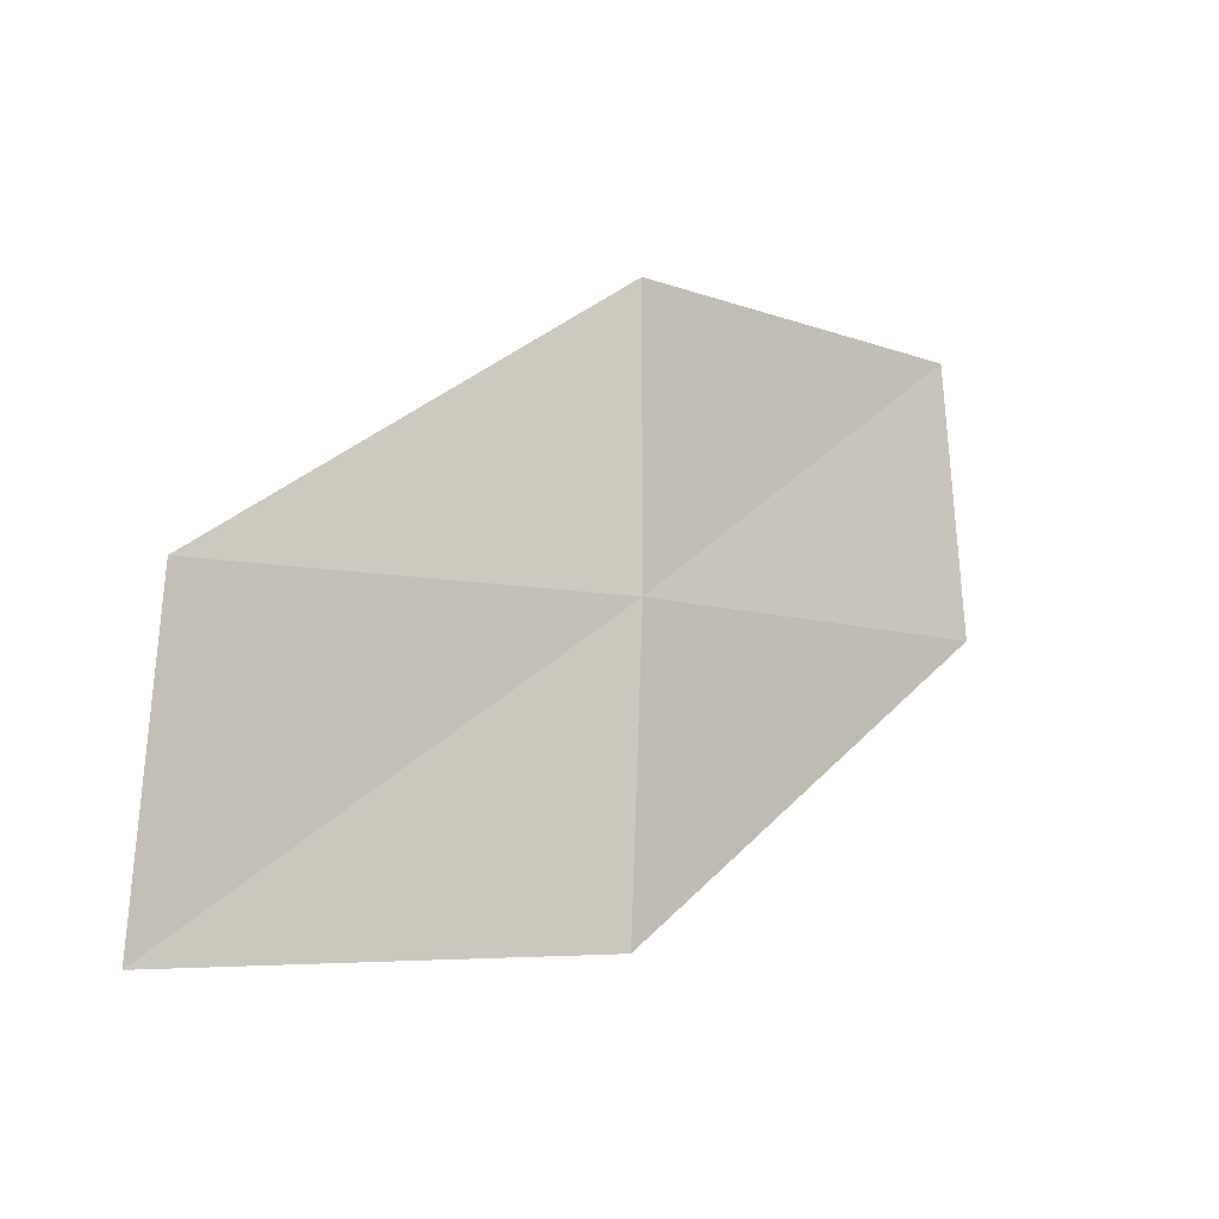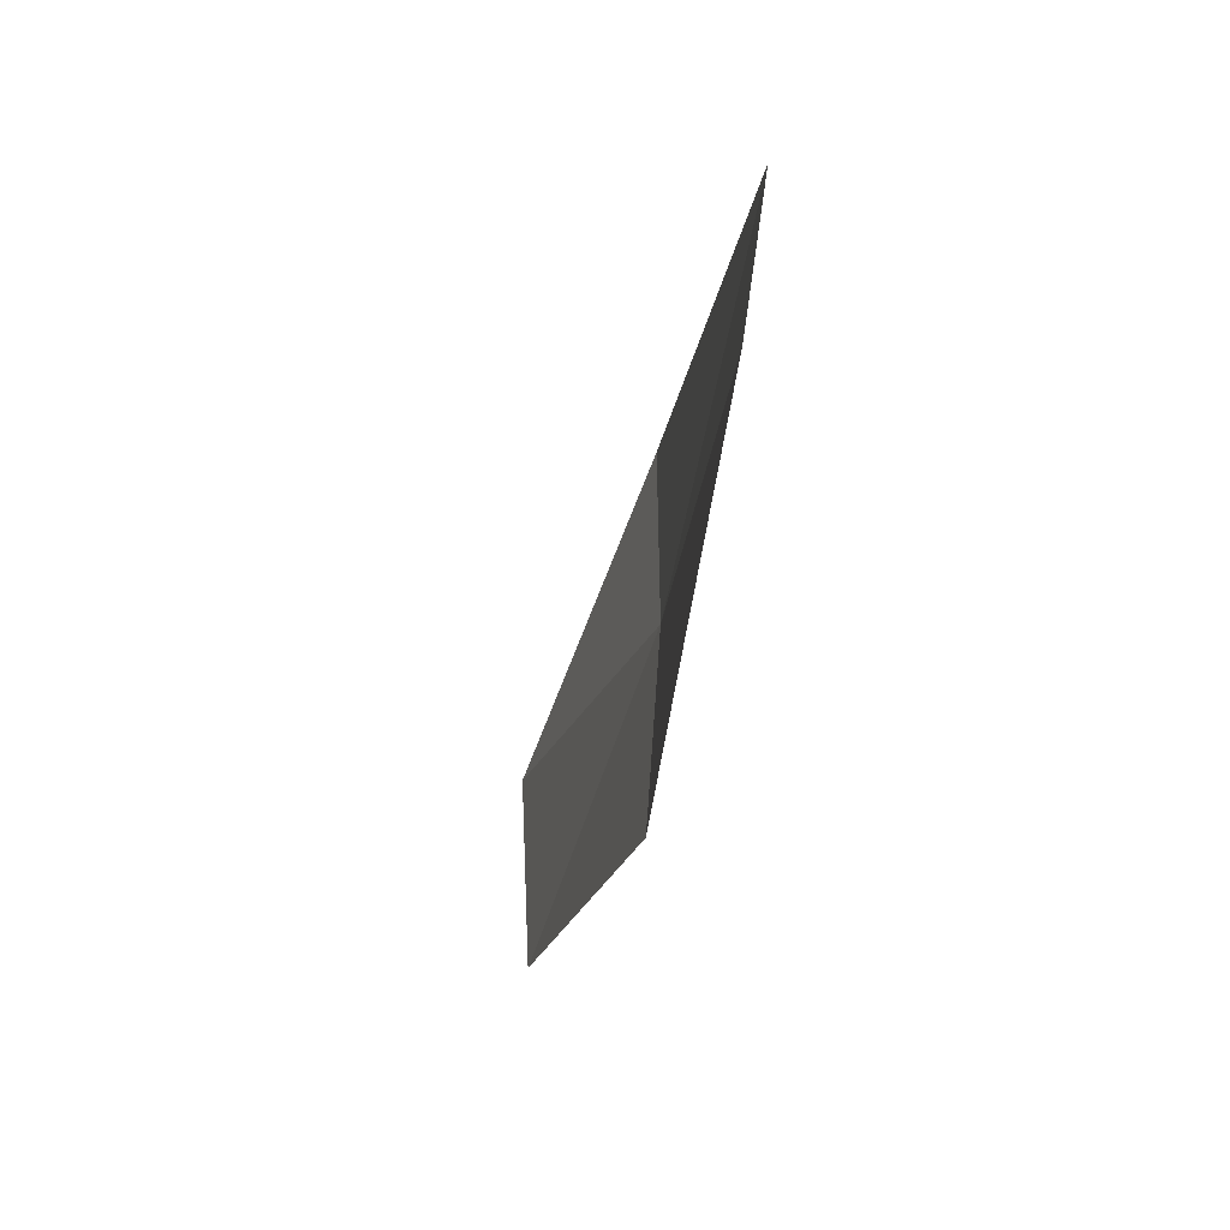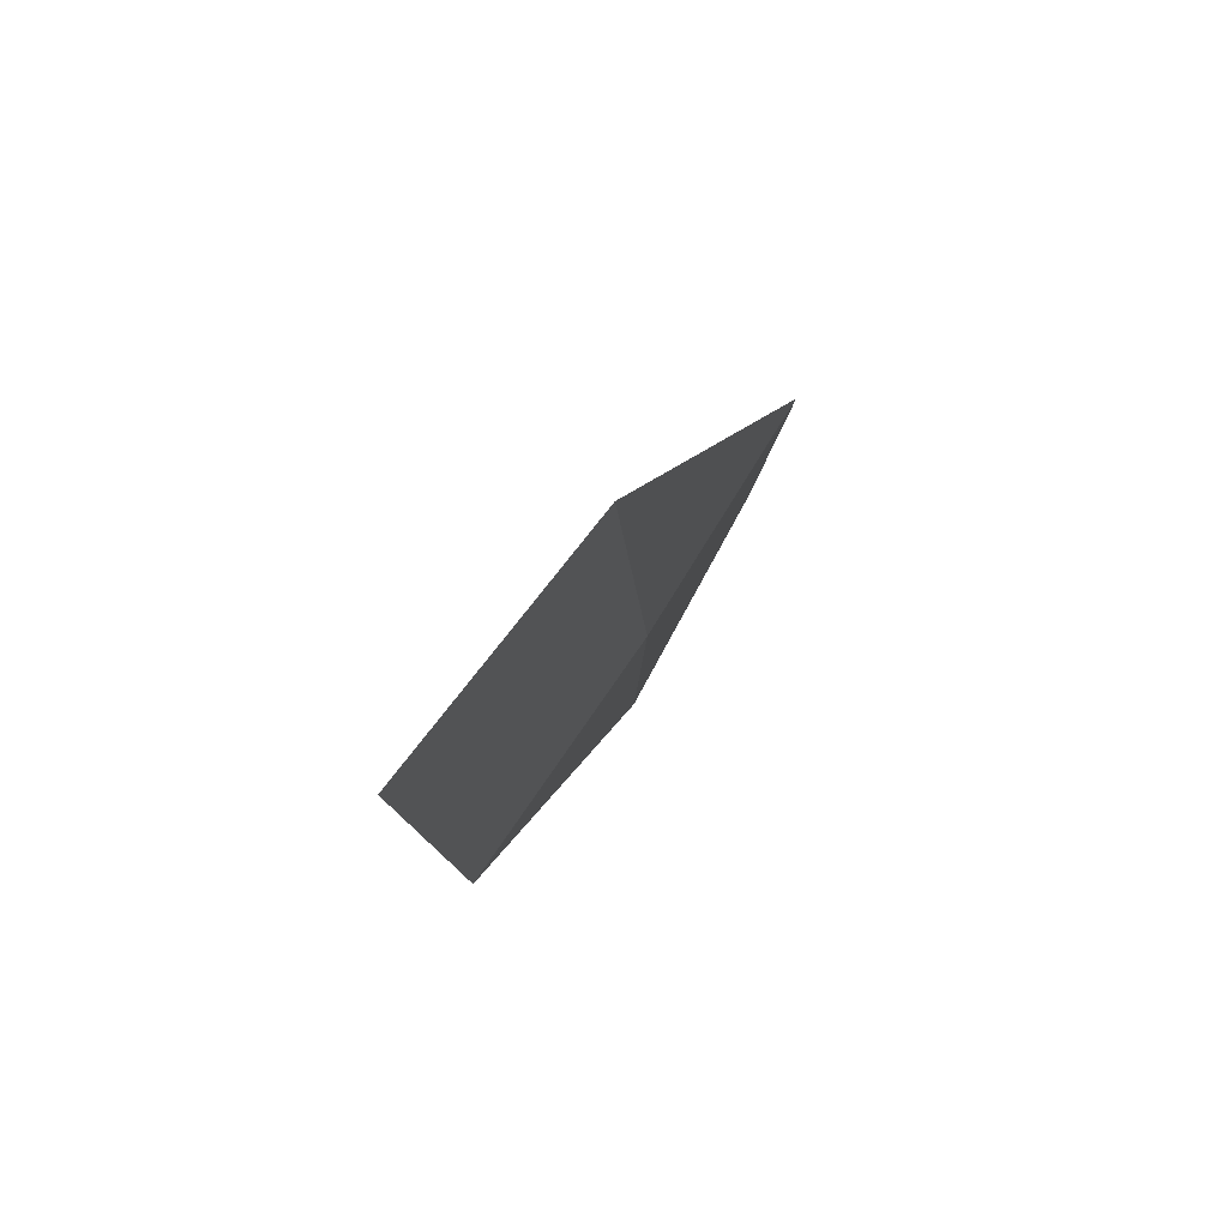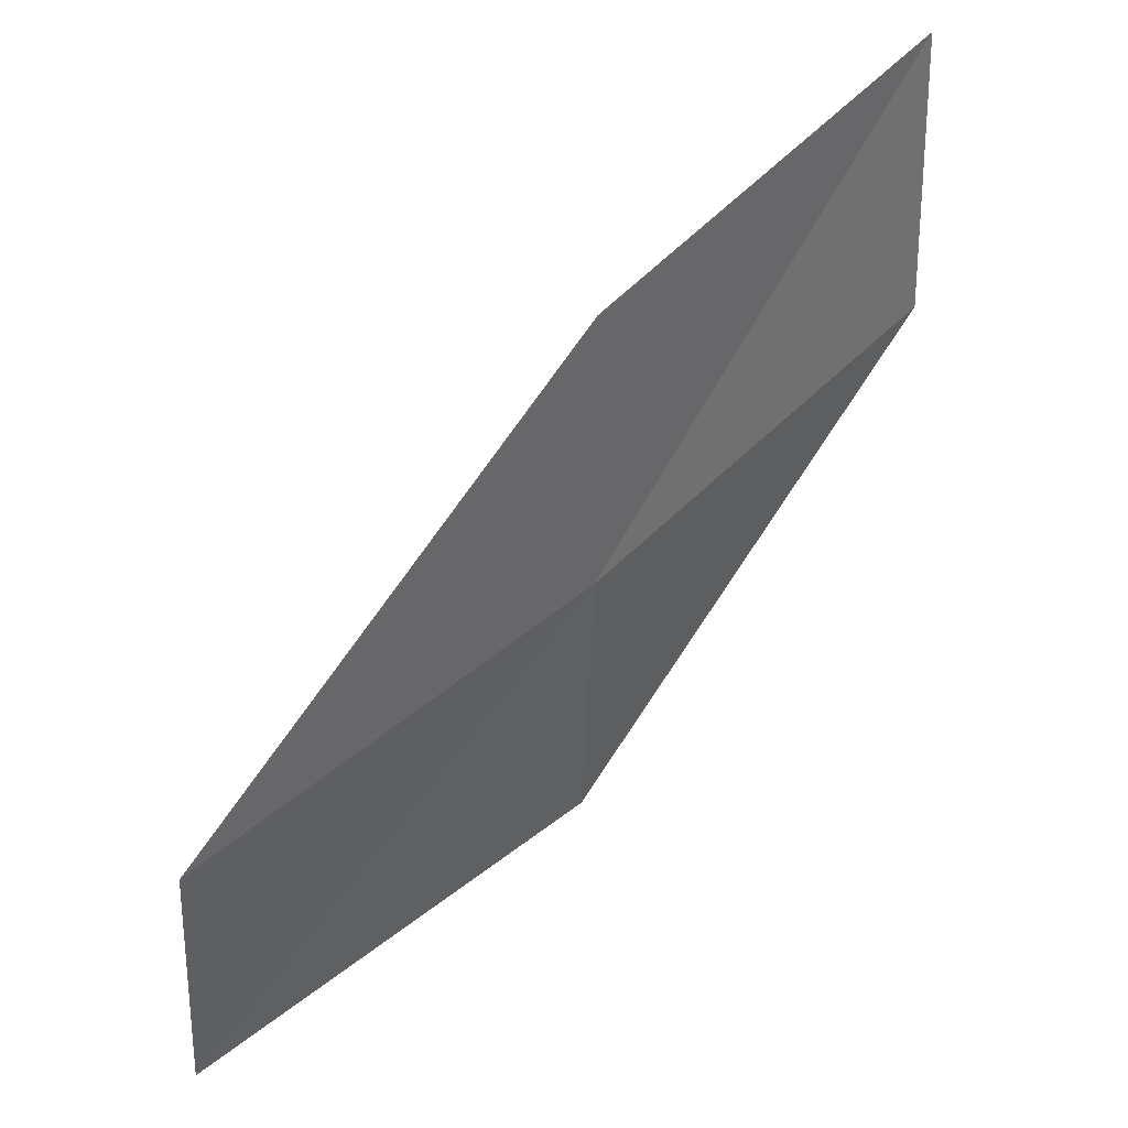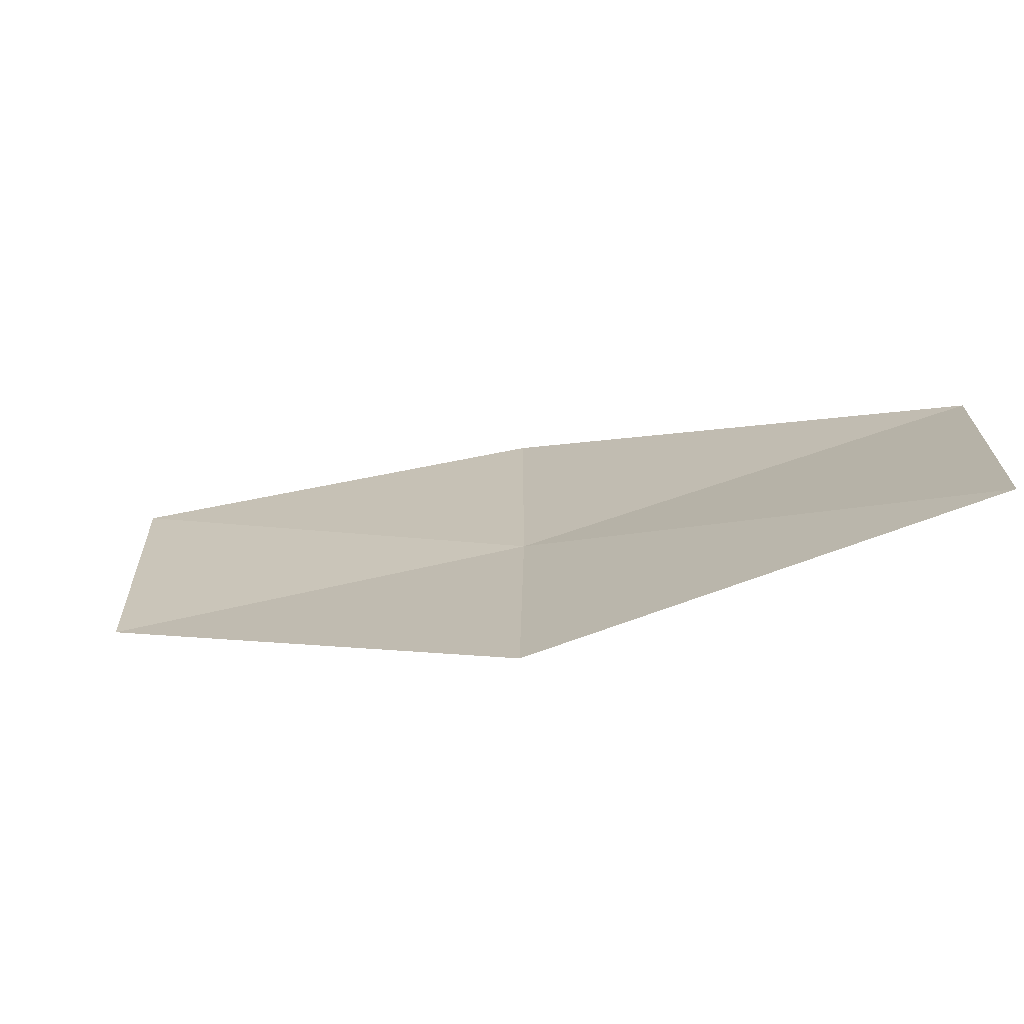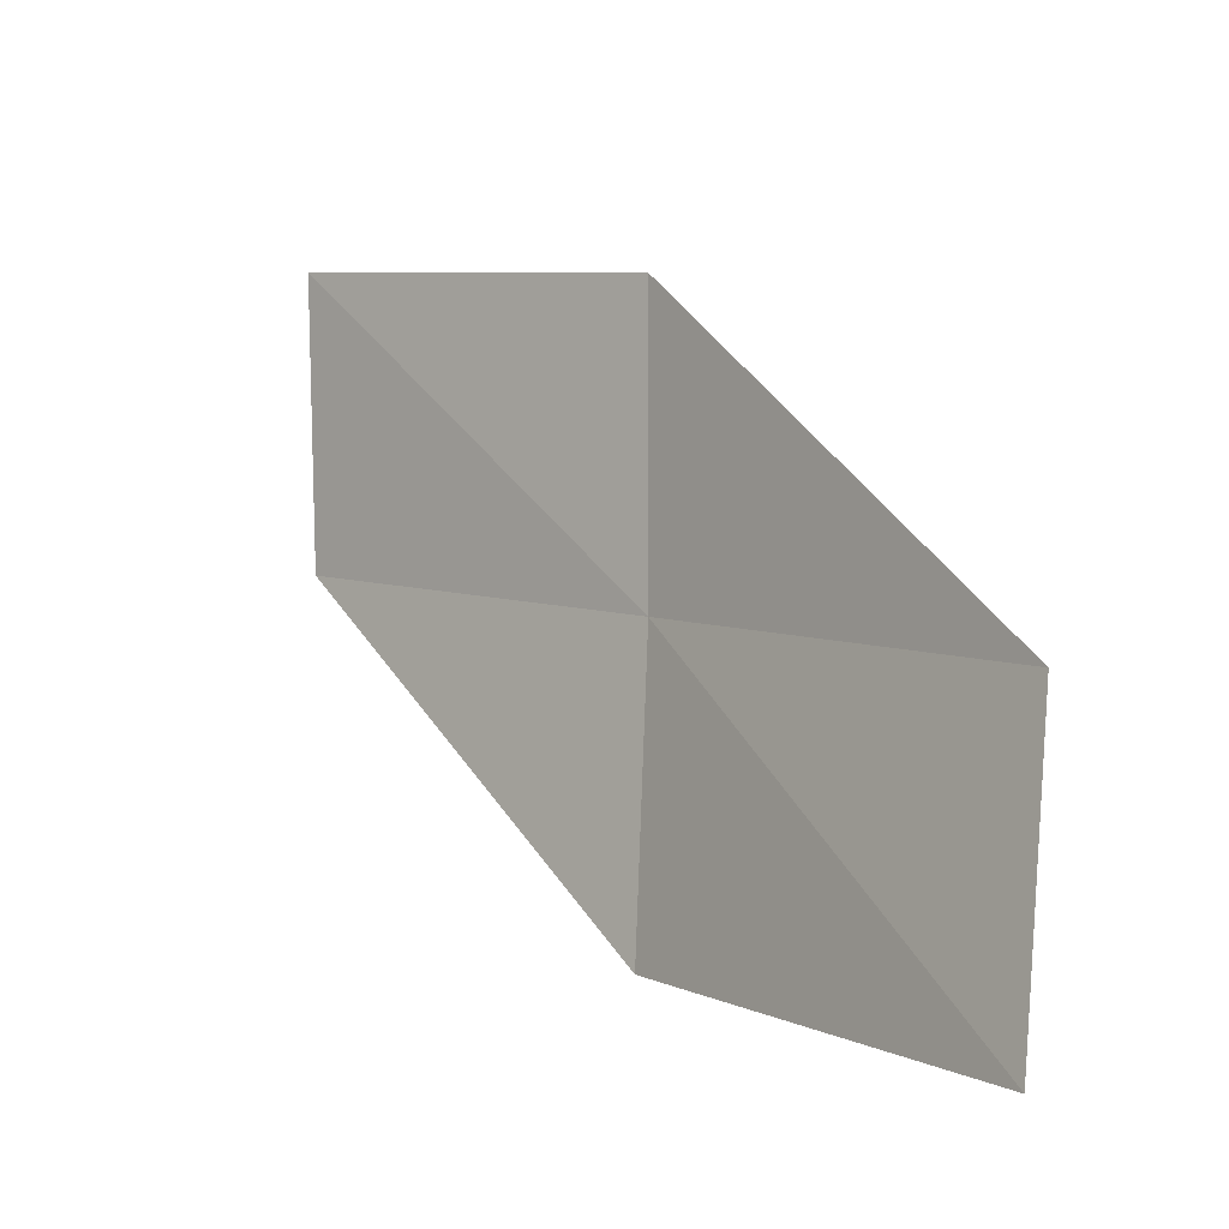
<metadata>
{"format":"obj","ext":"obj","renderer":"f3d","projection":"perspective","resolution":1024,"background":"white","views":[{"elev":-20.1,"azim":42.5,"up":"+Z"},{"elev":-57.6,"azim":-17.0,"up":"+Z"},{"elev":67.4,"azim":33.4,"up":"+Y"},{"elev":41.4,"azim":42.9,"up":"+Z"},{"elev":-68.8,"azim":-74.9,"up":"+Z"},{"elev":-6.3,"azim":-46.2,"up":"+Z"}]}
</metadata>
<code>
v 24.01 -1.983 10.13
v 23.68 -4.361 9.731
v 23.52 -4.331 8.143
v 23.92 -1.976 8.538
v 24.01 -1.983 11.71
v 24.07 0.4158 10.53
v 23.99 0.4145 12.11
f 1 3 2
f 1 4 3
f 1 2 5
f 1 6 4
f 1 5 7
f 1 7 6

</code>
